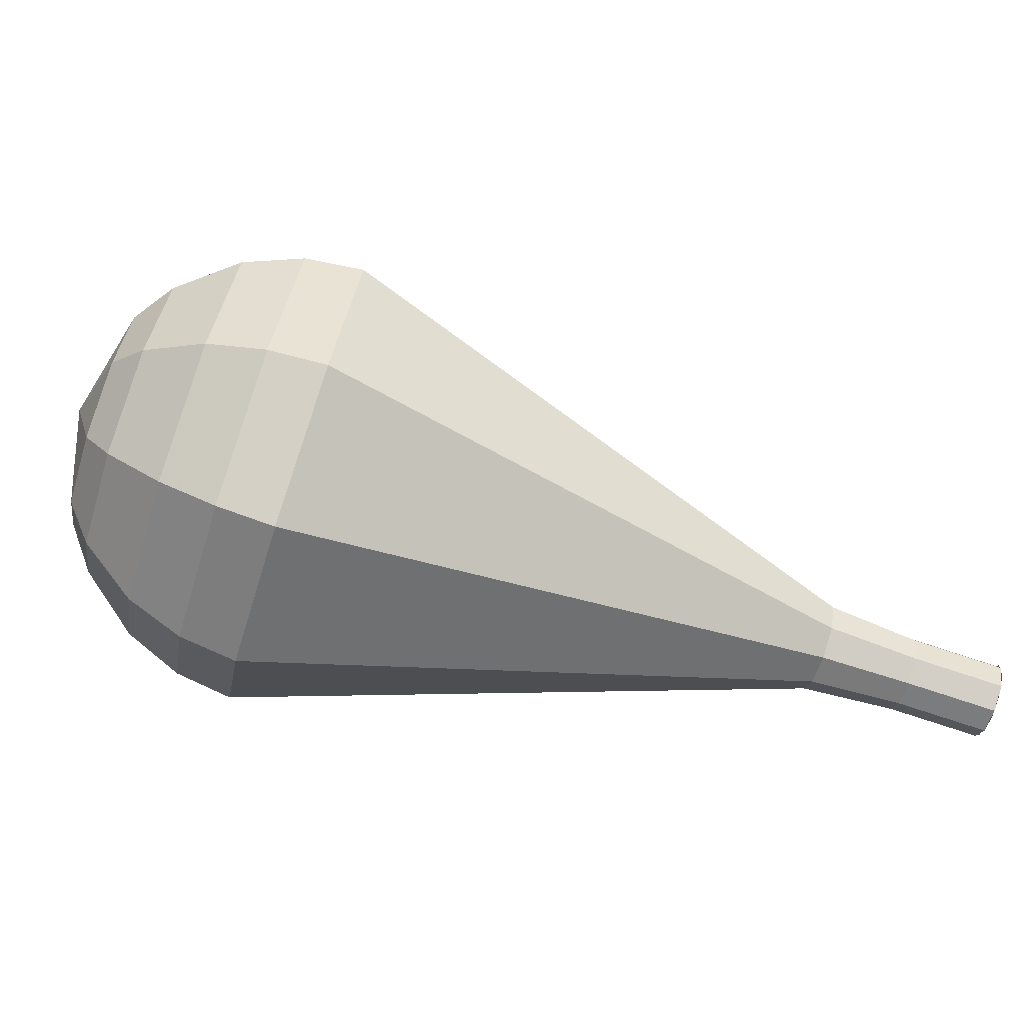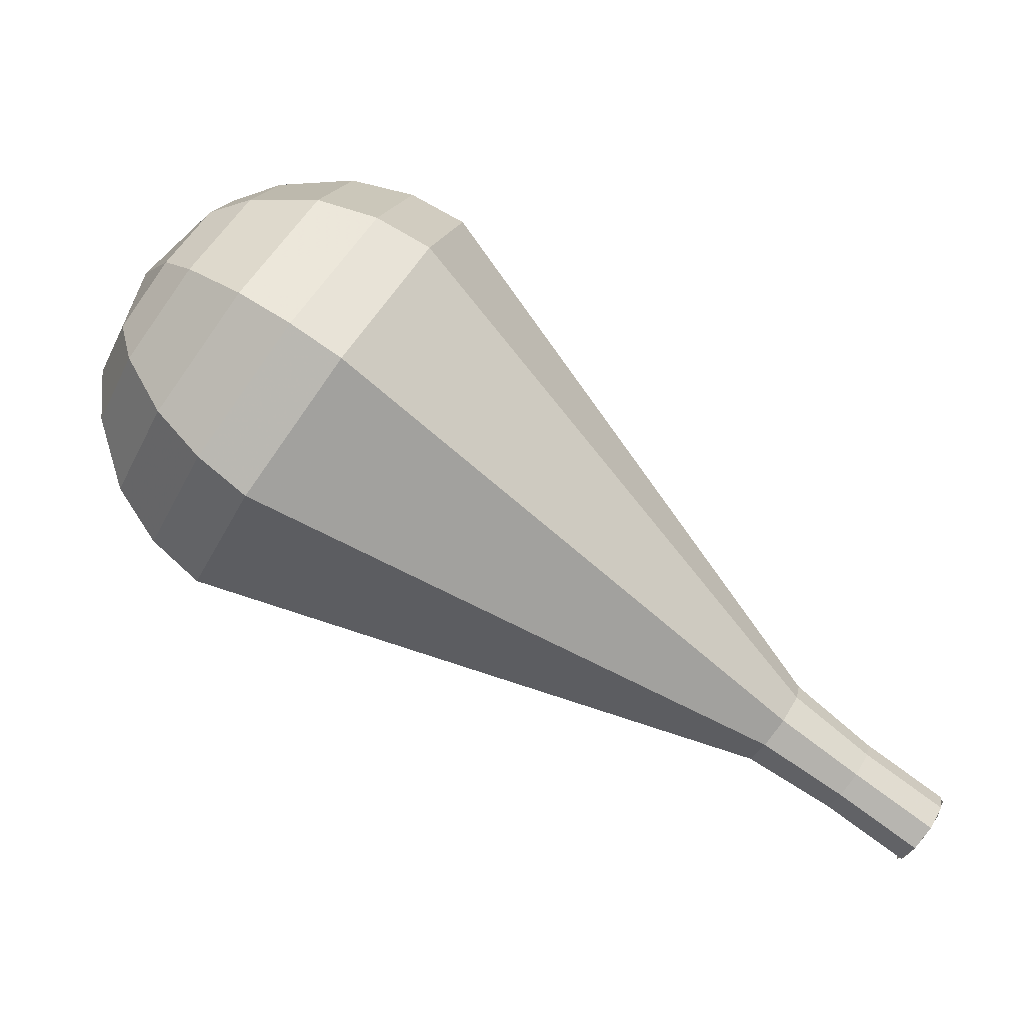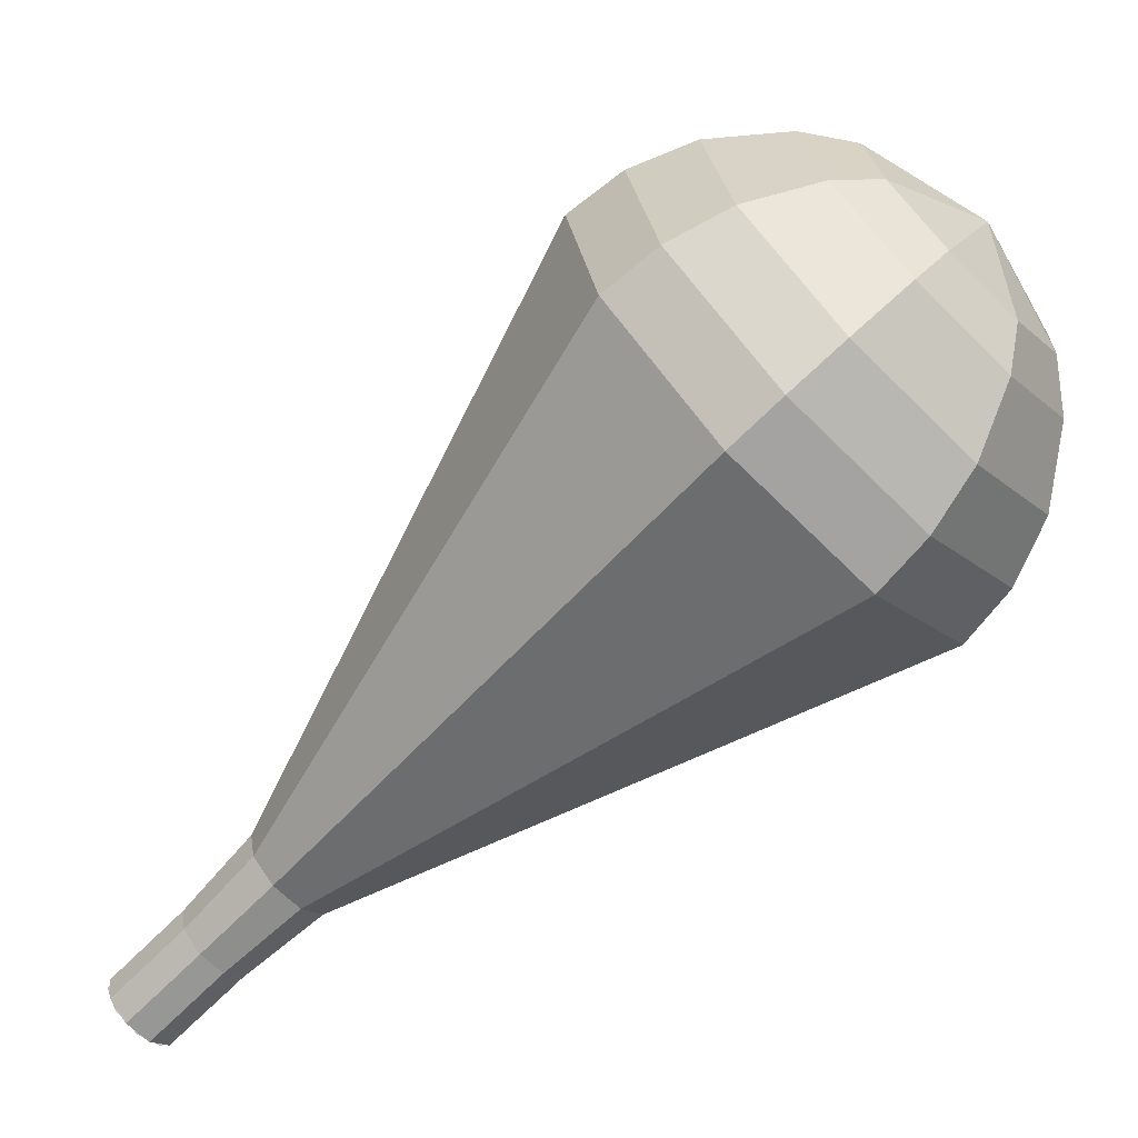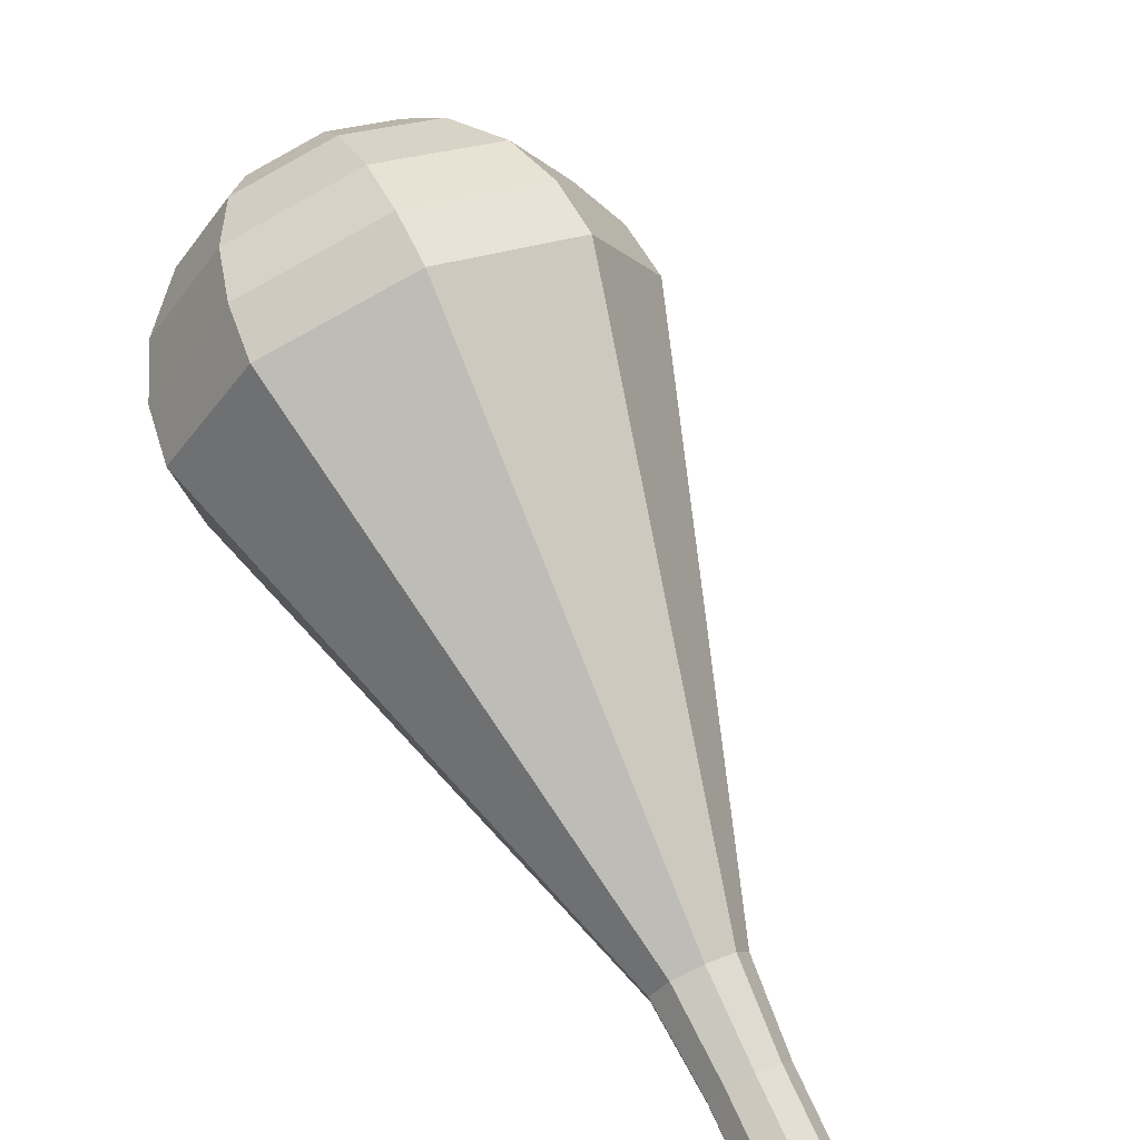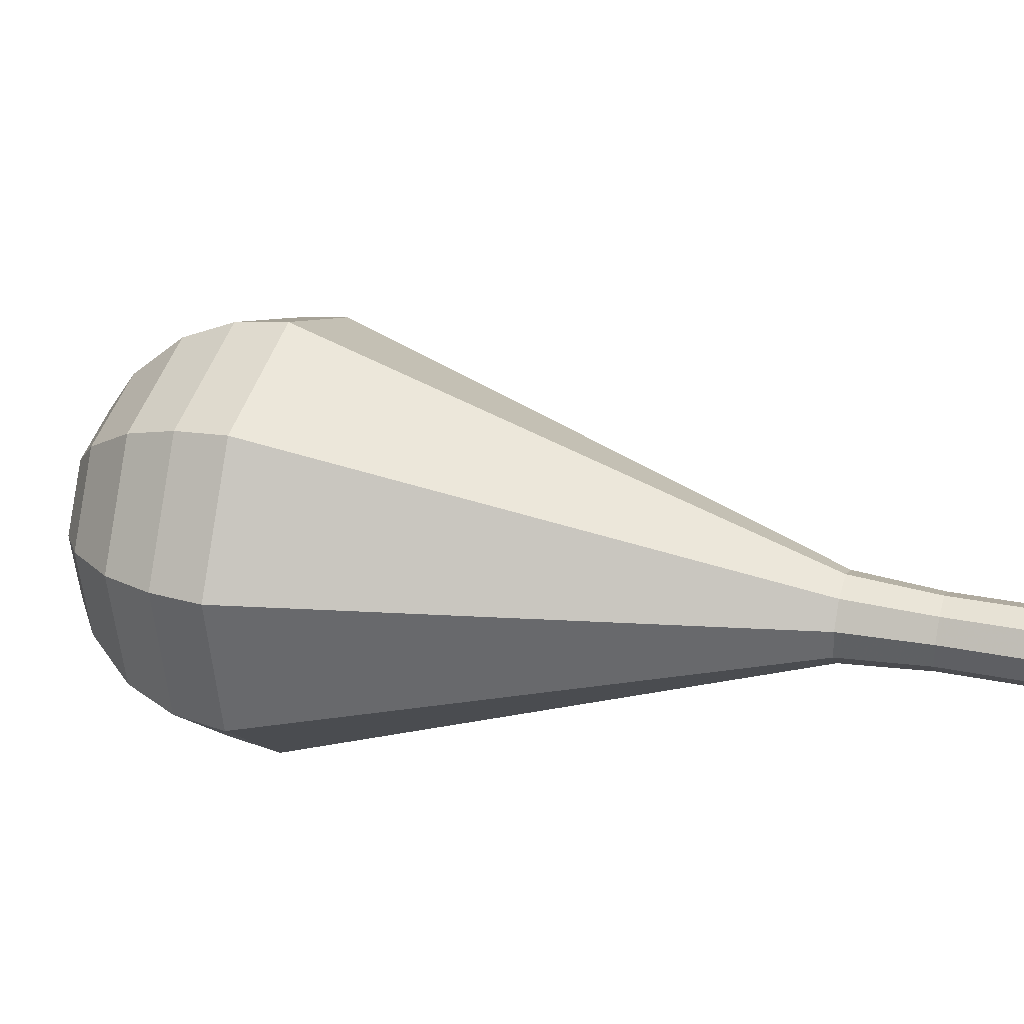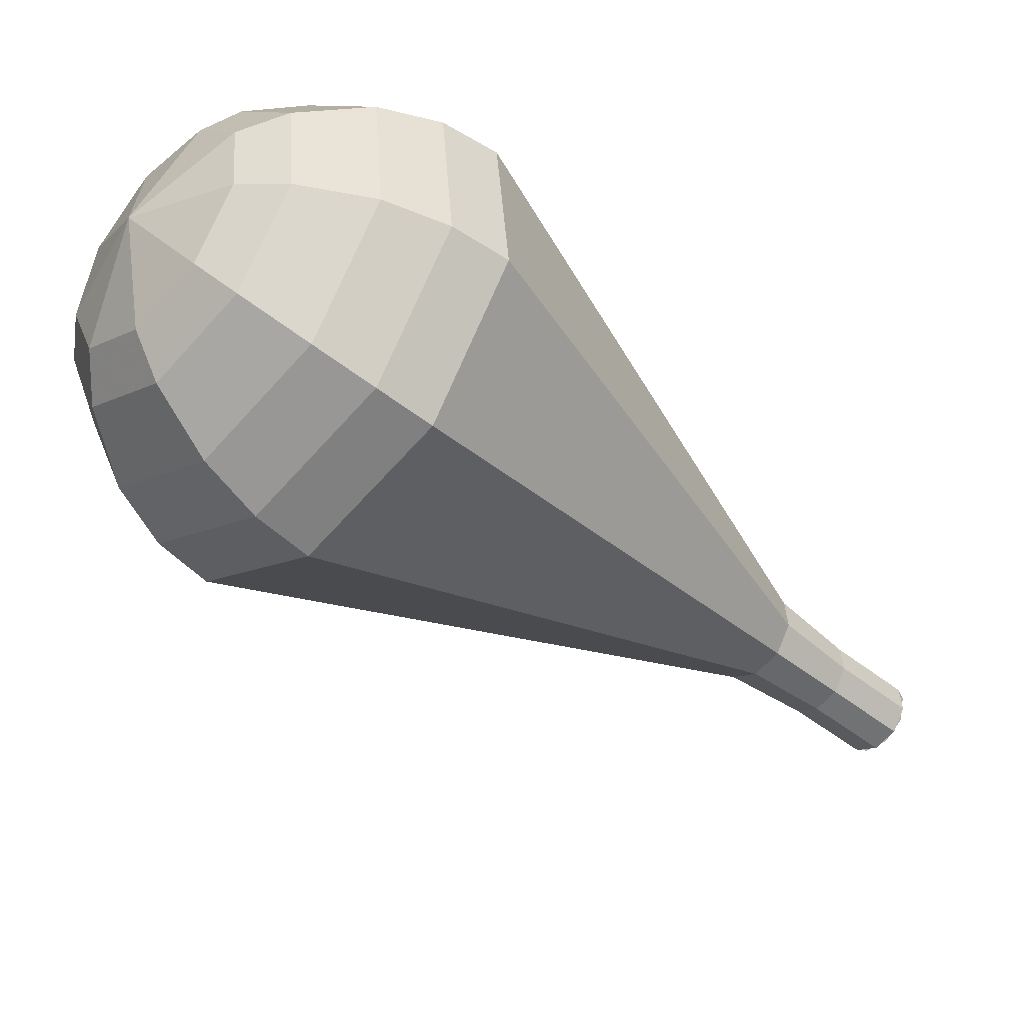
<metadata>
{"format":"obj","ext":"obj","renderer":"f3d","projection":"perspective","resolution":1024,"background":"white","views":[{"elev":52.6,"azim":148.1,"up":"+Y"},{"elev":68.1,"azim":169.2,"up":"+Y"},{"elev":36.7,"azim":2.5,"up":"+Z"},{"elev":-60.2,"azim":143.0,"up":"+Z"},{"elev":-21.2,"azim":148.3,"up":"+Y"},{"elev":35.0,"azim":-172.4,"up":"+Z"}]}
</metadata>
<code>
g tube1
v 107.8 120.6 162.7
v 108.4 120.5 162.1
v 108.9 119.9 161.8
v 109.1 119.1 161.9
v 108.8 118.4 162.4
v 108.3 118.2 163
v 107.7 118.6 163.5
v 107.3 119.4 163.6
v 107.4 120.2 163.3
v 107.8 120.6 162.7
v 108.6 118.2 162.7
v 109 118.7 162.1
v 109.1 119.5 161.8
v 108.7 120.2 161.9
v 108.1 120.6 162.4
v 107.6 120.4 163
v 107.3 119.8 163.5
v 107.5 119 163.6
v 108 118.3 163.3
v 108.6 118.2 162.7
v 110.7 118.9 164.7
v 111.1 119.4 164.1
v 111.2 120.2 163.8
v 110.8 120.9 163.9
v 110.2 121.3 164.4
v 109.7 121.1 165
v 109.4 120.5 165.5
v 109.6 119.7 165.6
v 110.1 119 165.3
v 110.7 118.9 164.7
v 112.9 119.4 166.8
v 113.4 119.9 166.1
v 113.4 120.9 165.7
v 113 121.8 165.8
v 112.3 122.2 166.4
v 111.6 122 167.1
v 111.3 121.2 167.7
v 111.5 120.3 167.8
v 112.1 119.5 167.5
v 112.9 119.4 166.8
v 115.3 119.2 168.8
v 116.1 120 167.6
v 116.2 121.6 167
v 115.5 123.2 167.2
v 114.3 123.9 168.2
v 113.2 123.5 169.4
v 112.7 122.2 170.4
v 113.1 120.6 170.6
v 114.1 119.4 170
v 115.3 119.2 168.8
v 117.7 118.9 170.8
v 118.9 120.2 169.2
v 119 122.4 168.3
v 118 124.5 168.6
v 116.3 125.6 170
v 114.8 125.1 171.7
v 114.1 123.2 173.1
v 114.6 120.9 173.4
v 116 119.2 172.5
v 117.7 118.9 170.8
v 122.5 118.4 174.9
v 124.4 120.4 172.3
v 124.6 123.9 170.9
v 123 127.2 171.4
v 120.4 128.9 173.5
v 118 128.1 176.3
v 116.9 125.2 178.4
v 117.6 121.5 178.9
v 119.9 118.9 177.5
v 122.5 118.4 174.9
v 127.4 117.9 179
v 129.9 120.6 175.5
v 130.2 125.3 173.6
v 128 129.9 174.2
v 124.4 132.2 177.1
v 121.1 131.1 180.9
v 119.6 127.2 183.8
v 120.7 122.2 184.4
v 123.7 118.5 182.5
v 127.4 117.9 179
v 128.6 118.5 180.3
v 131.1 121.2 176.8
v 131.3 125.8 175
v 129.2 130.2 175.6
v 125.8 132.4 178.4
v 122.6 131.4 182.1
v 121.1 127.5 184.9
v 122.1 122.7 185.5
v 125.1 119.2 183.7
v 128.6 118.5 180.3
v 129.7 119.7 181.5
v 131.9 122 178.5
v 132.1 126.2 176.8
v 130.2 130.2 177.4
v 127.1 132.1 179.9
v 124.3 131.2 183.2
v 123 127.7 185.7
v 123.9 123.4 186.2
v 126.5 120.3 184.6
v 129.7 119.7 181.5
v 130.5 121.6 182.8
v 132.2 123.4 180.5
v 132.3 126.5 179.2
v 130.9 129.6 179.7
v 128.5 131.1 181.6
v 126.4 130.4 184.1
v 125.4 127.7 186
v 126.1 124.4 186.4
v 128.1 122 185.2
v 130.5 121.6 182.8
v 130.7 123.1 183.4
v 132 124.4 181.7
v 132.1 126.7 180.8
v 131 128.9 181.1
v 129.3 130 182.5
v 127.7 129.5 184.4
v 127 127.6 185.8
v 127.5 125.2 186.1
v 129 123.4 185.2
v 130.7 123.1 183.4
v 130.2 126.7 184.1
v 130.2 126.7 184.1
v 130.2 126.7 184.1
v 130.2 126.7 184.1
v 130.2 126.7 184.1
v 130.2 126.7 184.1
v 130.2 126.7 184.1
v 130.2 126.7 184.1
v 130.2 126.7 184.1
v 130.2 126.7 184.1
f 1 2 12
f 12 11 1
f 2 3 13
f 13 12 2
f 3 4 14
f 14 13 3
f 4 5 15
f 15 14 4
f 5 6 16
f 16 15 5
f 6 7 17
f 17 16 6
f 7 8 18
f 18 17 7
f 8 9 19
f 19 18 8
f 9 10 20
f 20 19 9
f 11 12 22
f 22 21 11
f 12 13 23
f 23 22 12
f 13 14 24
f 24 23 13
f 14 15 25
f 25 24 14
f 15 16 26
f 26 25 15
f 16 17 27
f 27 26 16
f 17 18 28
f 28 27 17
f 18 19 29
f 29 28 18
f 19 20 30
f 30 29 19
f 21 22 32
f 32 31 21
f 22 23 33
f 33 32 22
f 23 24 34
f 34 33 23
f 24 25 35
f 35 34 24
f 25 26 36
f 36 35 25
f 26 27 37
f 37 36 26
f 27 28 38
f 38 37 27
f 28 29 39
f 39 38 28
f 29 30 40
f 40 39 29
f 31 32 42
f 42 41 31
f 32 33 43
f 43 42 32
f 33 34 44
f 44 43 33
f 34 35 45
f 45 44 34
f 35 36 46
f 46 45 35
f 36 37 47
f 47 46 36
f 37 38 48
f 48 47 37
f 38 39 49
f 49 48 38
f 39 40 50
f 50 49 39
f 41 42 52
f 52 51 41
f 42 43 53
f 53 52 42
f 43 44 54
f 54 53 43
f 44 45 55
f 55 54 44
f 45 46 56
f 56 55 45
f 46 47 57
f 57 56 46
f 47 48 58
f 58 57 47
f 48 49 59
f 59 58 48
f 49 50 60
f 60 59 49
f 51 52 62
f 62 61 51
f 52 53 63
f 63 62 52
f 53 54 64
f 64 63 53
f 54 55 65
f 65 64 54
f 55 56 66
f 66 65 55
f 56 57 67
f 67 66 56
f 57 58 68
f 68 67 57
f 58 59 69
f 69 68 58
f 59 60 70
f 70 69 59
f 61 62 72
f 72 71 61
f 62 63 73
f 73 72 62
f 63 64 74
f 74 73 63
f 64 65 75
f 75 74 64
f 65 66 76
f 76 75 65
f 66 67 77
f 77 76 66
f 67 68 78
f 78 77 67
f 68 69 79
f 79 78 68
f 69 70 80
f 80 79 69
f 71 72 82
f 82 81 71
f 72 73 83
f 83 82 72
f 73 74 84
f 84 83 73
f 74 75 85
f 85 84 74
f 75 76 86
f 86 85 75
f 76 77 87
f 87 86 76
f 77 78 88
f 88 87 77
f 78 79 89
f 89 88 78
f 79 80 90
f 90 89 79
f 81 82 92
f 92 91 81
f 82 83 93
f 93 92 82
f 83 84 94
f 94 93 83
f 84 85 95
f 95 94 84
f 85 86 96
f 96 95 85
f 86 87 97
f 97 96 86
f 87 88 98
f 98 97 87
f 88 89 99
f 99 98 88
f 89 90 100
f 100 99 89
f 91 92 102
f 102 101 91
f 92 93 103
f 103 102 92
f 93 94 104
f 104 103 93
f 94 95 105
f 105 104 94
f 95 96 106
f 106 105 95
f 96 97 107
f 107 106 96
f 97 98 108
f 108 107 97
f 98 99 109
f 109 108 98
f 99 100 110
f 110 109 99
f 101 102 112
f 112 111 101
f 102 103 113
f 113 112 102
f 103 104 114
f 114 113 103
f 104 105 115
f 115 114 104
f 105 106 116
f 116 115 105
f 106 107 117
f 117 116 106
f 107 108 118
f 118 117 107
f 108 109 119
f 119 118 108
f 109 110 120
f 120 119 109
f 111 112 122
f 122 121 111
f 112 113 123
f 123 122 112
f 113 114 124
f 124 123 113
f 114 115 125
f 125 124 114
f 115 116 126
f 126 125 115
f 116 117 127
f 127 126 116
f 117 118 128
f 128 127 117
f 118 119 129
f 129 128 118
f 119 120 130
f 130 129 119

</code>
